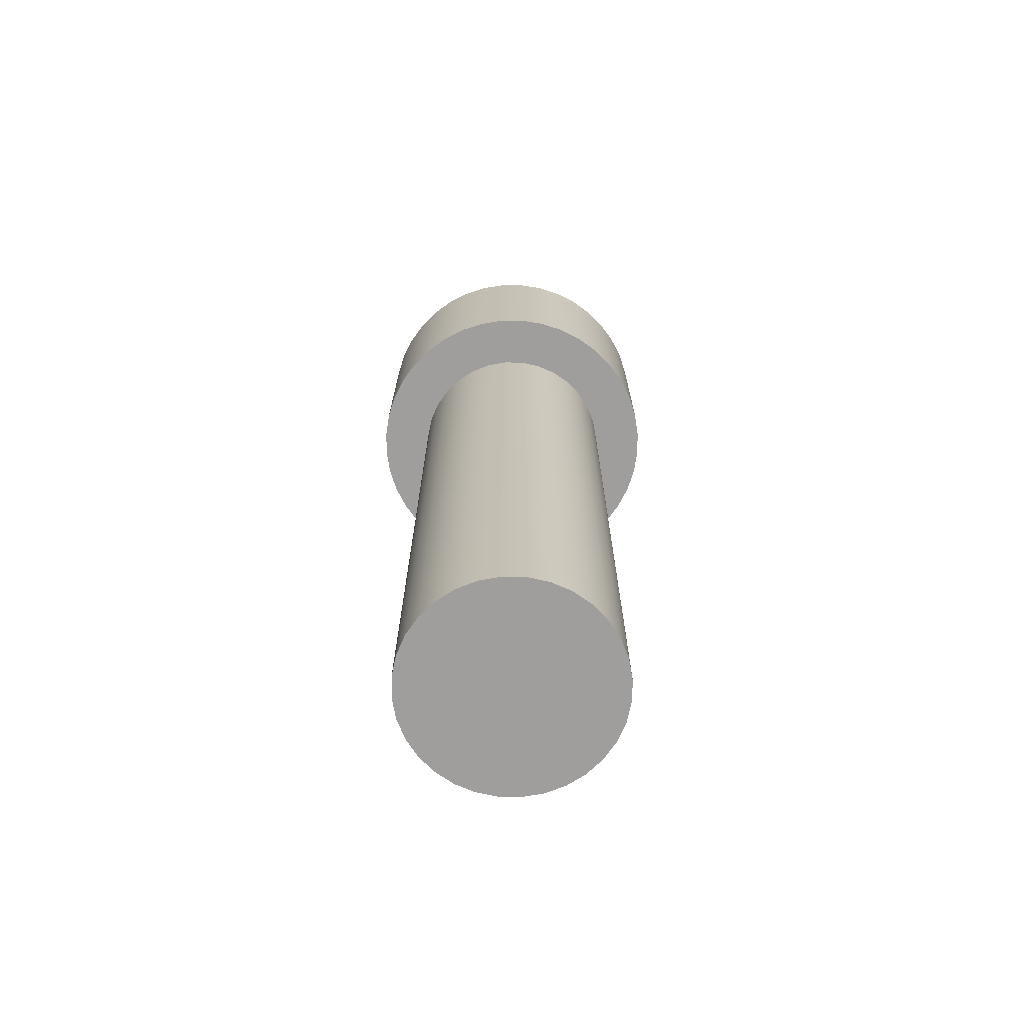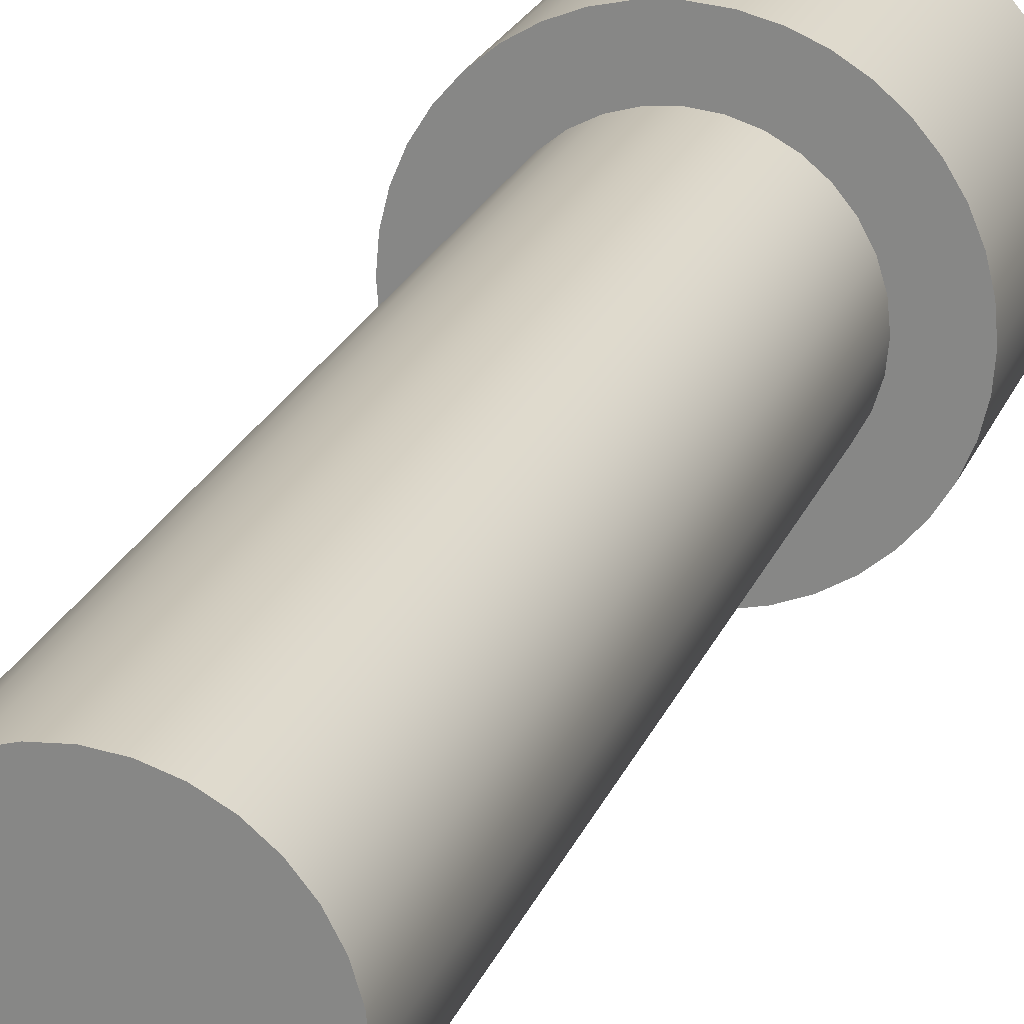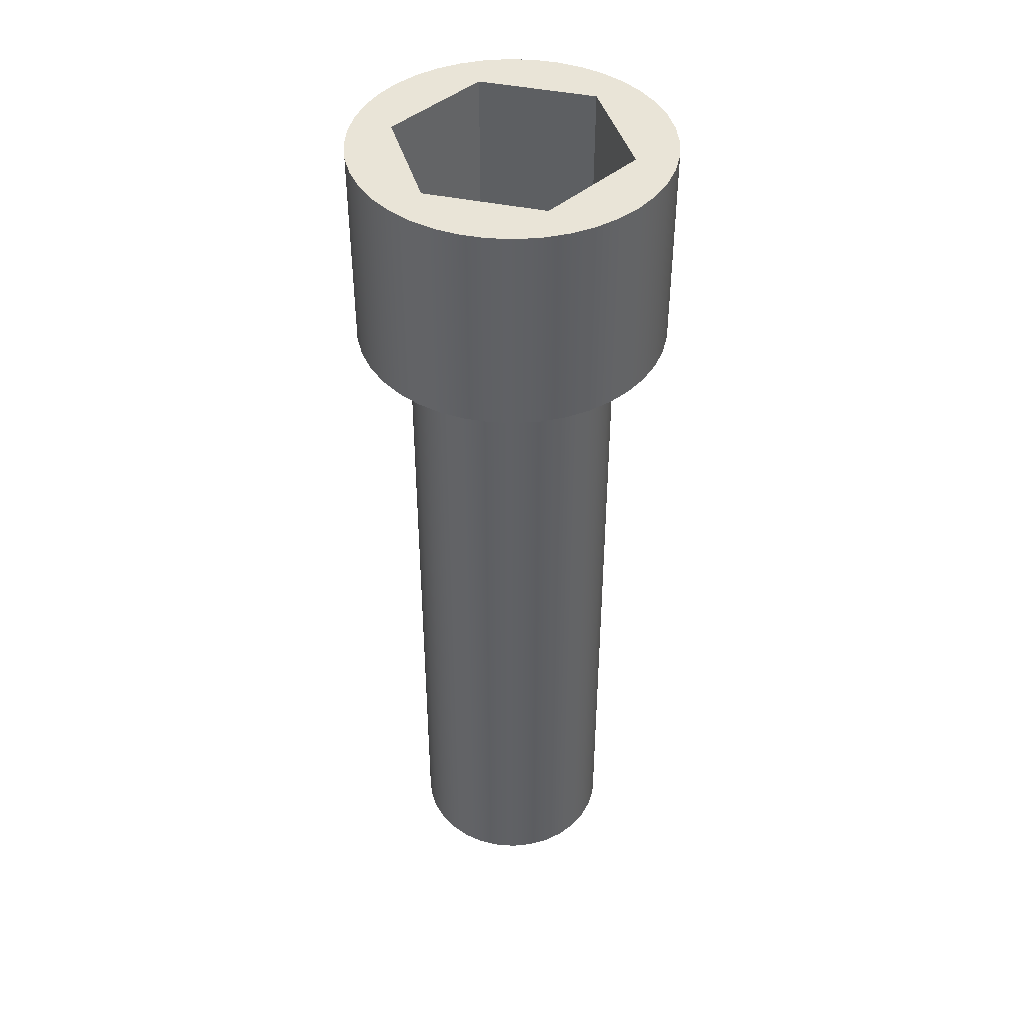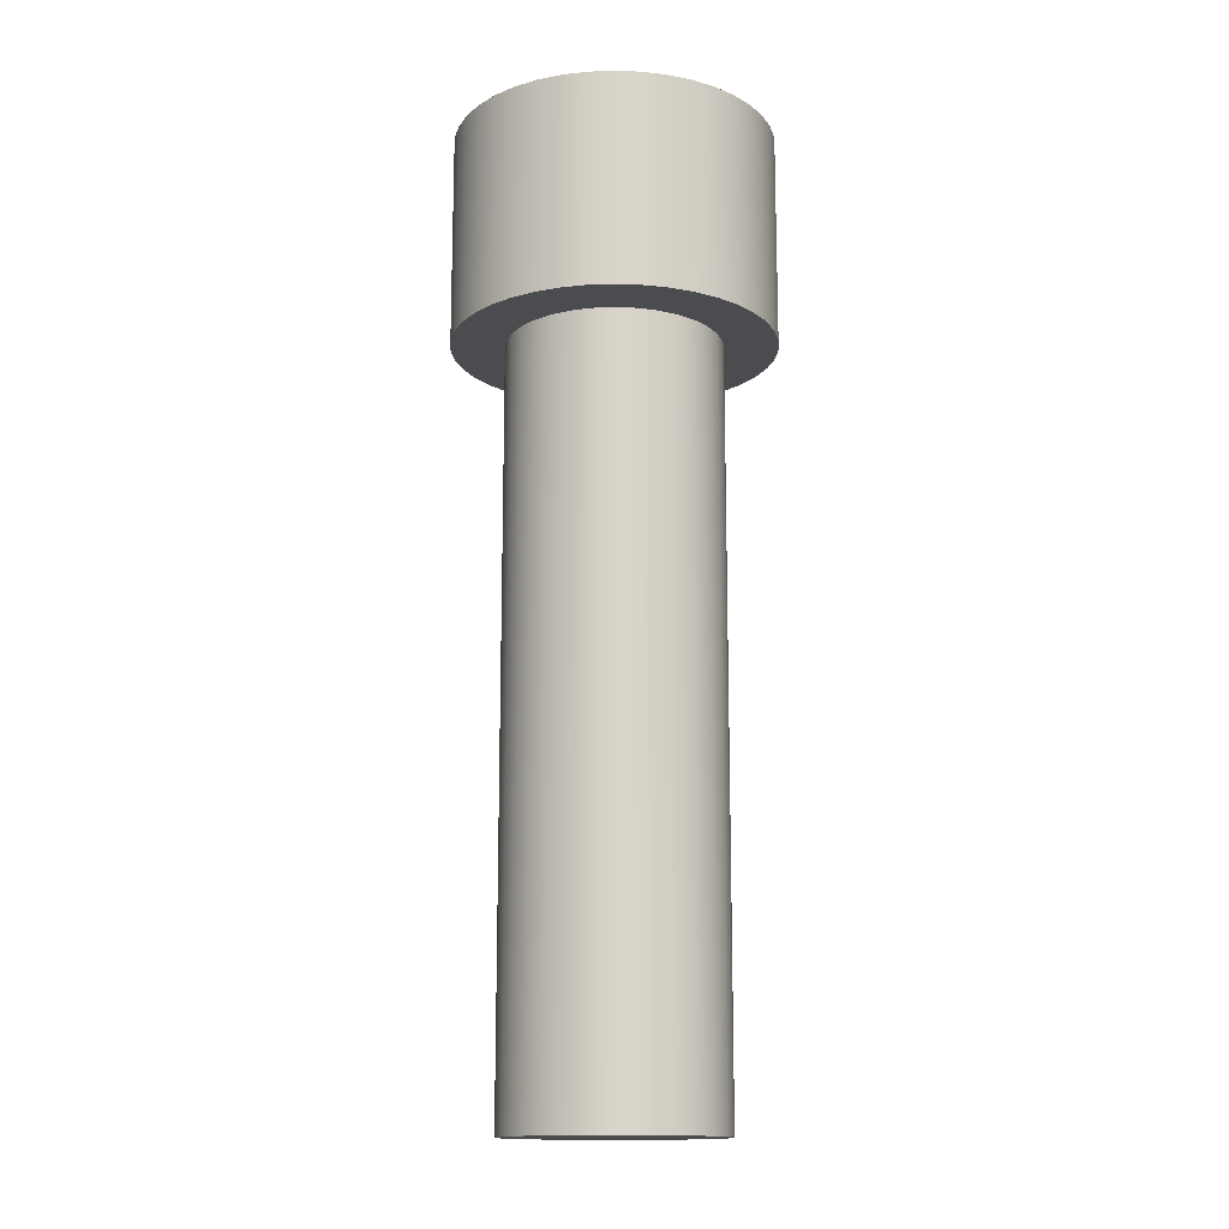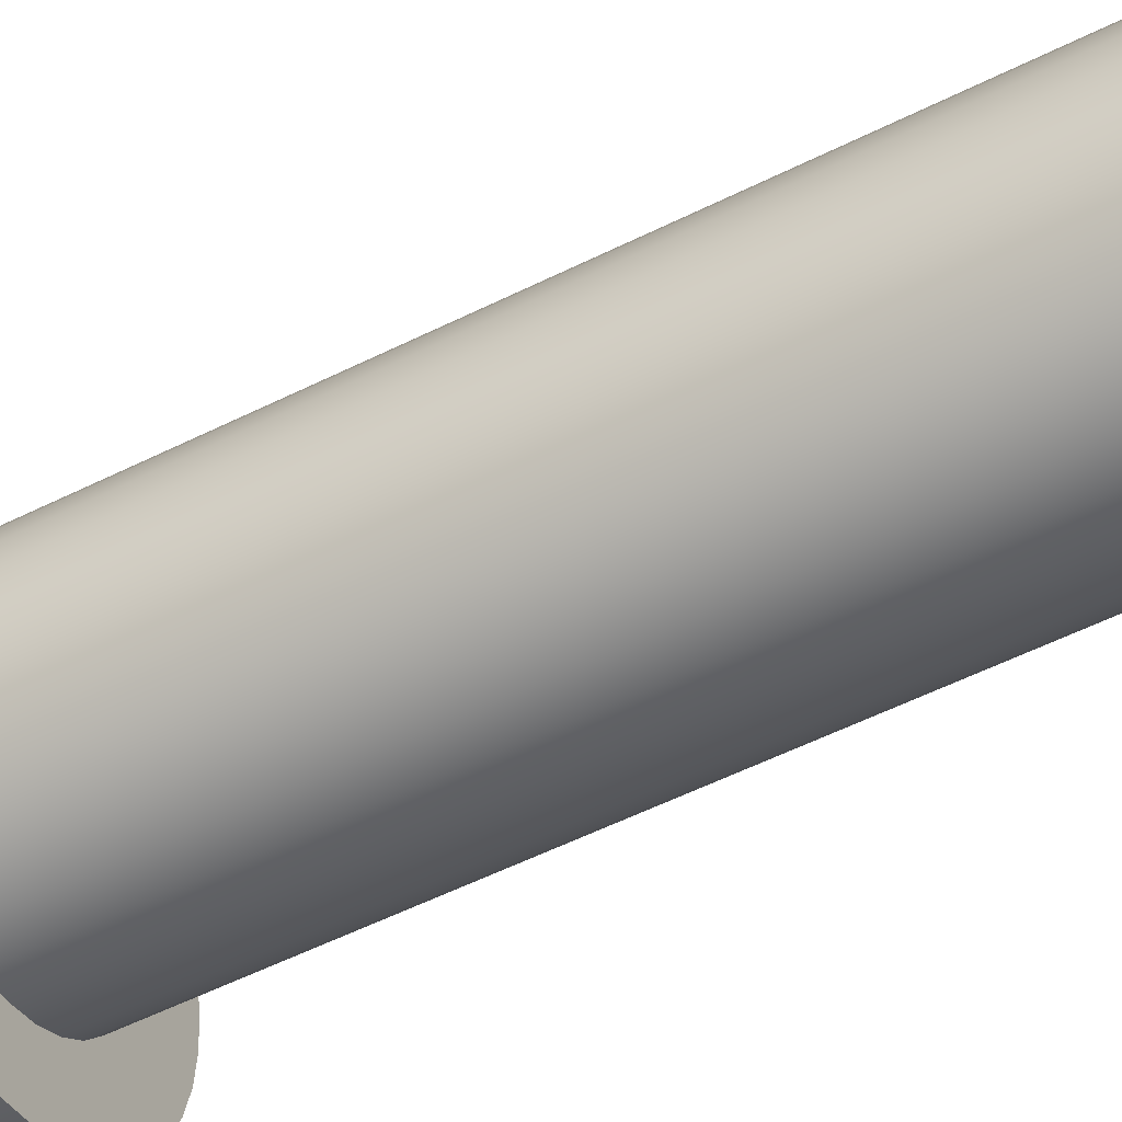
<metadata>
{"format":"obj","ext":"obj","renderer":"f3d","projection":"perspective","resolution":1024,"background":"white","views":[{"elev":-71.0,"azim":4.6,"up":"+Y"},{"elev":23.0,"azim":18.2,"up":"+Z"},{"elev":43.0,"azim":134.0,"up":"+Y"},{"elev":-14.7,"azim":135.1,"up":"+Y"},{"elev":-53.2,"azim":-61.6,"up":"+Z"}]}
</metadata>
<code>
v 0.225 1.8 -2.776e-17
v 0.1125 1.8 -0.1949
v 0.1125 1.5 -0.1949
v 0.225 1.5 -2.776e-17
v 0.1125 1.8 -0.1949
v -0.1125 1.8 -0.1949
v -0.1125 1.5 -0.1949
v 0.1125 1.5 -0.1949
v -0.1125 1.8 -0.1949
v -0.225 1.8 -8.327e-17
v -0.225 1.5 -8.327e-17
v -0.1125 1.5 -0.1949
v -0.225 1.8 -8.327e-17
v -0.1125 1.8 0.1949
v -0.1125 1.5 0.1949
v -0.225 1.5 -8.327e-17
v -0.1125 1.8 0.1949
v 0.1125 1.8 0.1949
v 0.1125 1.5 0.1949
v -0.1125 1.5 0.1949
v 0.1125 1.8 0.1949
v 0.225 1.8 -2.776e-17
v 0.225 1.5 -2.776e-17
v 0.1125 1.5 0.1949
v 0.1125 1.5 0.1949
v 0.225 1.5 -2.776e-17
v 0.1125 1.5 -0.1949
v -0.1125 1.5 -0.1949
v -0.225 1.5 -8.327e-17
v -0.1125 1.5 0.1949
v 0.3 1.4 -3.674e-17
v 0.2963 1.4 0.04693
v 0.2853 1.4 0.09271
v 0.2673 1.4 0.1362
v 0.2427 1.4 0.1763
v 0.2121 1.4 0.2121
v 0.1763 1.4 0.2427
v 0.1362 1.4 0.2673
v 0.09271 1.4 0.2853
v 0.04693 1.4 0.2963
v -1.837e-17 1.4 0.3
v -0.04693 1.4 0.2963
v -0.09271 1.4 0.2853
v -0.1362 1.4 0.2673
v -0.1763 1.4 0.2427
v -0.2121 1.4 0.2121
v -0.2427 1.4 0.1763
v -0.2673 1.4 0.1362
v -0.2853 1.4 0.09271
v -0.2963 1.4 0.04693
v -0.3 1.4 0
v -0.2963 1.4 -0.04693
v -0.2853 1.4 -0.09271
v -0.2673 1.4 -0.1362
v -0.2427 1.4 -0.1763
v -0.2121 1.4 -0.2121
v -0.1763 1.4 -0.2427
v -0.1362 1.4 -0.2673
v -0.09271 1.4 -0.2853
v -0.04693 1.4 -0.2963
v -1.837e-17 1.4 -0.3
v 0.04693 1.4 -0.2963
v 0.09271 1.4 -0.2853
v 0.1362 1.4 -0.2673
v 0.1763 1.4 -0.2427
v 0.2121 1.4 -0.2121
v 0.2427 1.4 -0.1763
v 0.2673 1.4 -0.1362
v 0.2853 1.4 -0.09271
v 0.2963 1.4 -0.04693
v 0.2 1.4 -2.449e-17
v 0.1962 1.4 -0.03902
v 0.1848 1.4 -0.07654
v 0.1663 1.4 -0.1111
v 0.1414 1.4 -0.1414
v 0.1111 1.4 -0.1663
v 0.07654 1.4 -0.1848
v 0.03902 1.4 -0.1962
v -1.225e-17 1.4 -0.2
v -0.03902 1.4 -0.1962
v -0.07654 1.4 -0.1848
v -0.1111 1.4 -0.1663
v -0.1414 1.4 -0.1414
v -0.1663 1.4 -0.1111
v -0.1848 1.4 -0.07654
v -0.1962 1.4 -0.03902
v -0.2 1.4 0
v -0.1962 1.4 0.03902
v -0.1848 1.4 0.07654
v -0.1663 1.4 0.1111
v -0.1414 1.4 0.1414
v -0.1111 1.4 0.1663
v -0.07654 1.4 0.1848
v -0.03902 1.4 0.1962
v -1.225e-17 1.4 0.2
v 0.03902 1.4 0.1962
v 0.07654 1.4 0.1848
v 0.1111 1.4 0.1663
v 0.1414 1.4 0.1414
v 0.1663 1.4 0.1111
v 0.1848 1.4 0.07654
v 0.1962 1.4 0.03902
v 0.3 1.8 -3.674e-17
v 0.2963 1.8 0.04693
v 0.2853 1.8 0.09271
v 0.2673 1.8 0.1362
v 0.2427 1.8 0.1763
v 0.2121 1.8 0.2121
v 0.1763 1.8 0.2427
v 0.1362 1.8 0.2673
v 0.09271 1.8 0.2853
v 0.04693 1.8 0.2963
v -1.837e-17 1.8 0.3
v -0.04693 1.8 0.2963
v -0.09271 1.8 0.2853
v -0.1362 1.8 0.2673
v -0.1763 1.8 0.2427
v -0.2121 1.8 0.2121
v -0.2427 1.8 0.1763
v -0.2673 1.8 0.1362
v -0.2853 1.8 0.09271
v -0.2963 1.8 0.04693
v -0.3 1.8 0
v -0.2963 1.8 -0.04693
v -0.2853 1.8 -0.09271
v -0.2673 1.8 -0.1362
v -0.2427 1.8 -0.1763
v -0.2121 1.8 -0.2121
v -0.1763 1.8 -0.2427
v -0.1362 1.8 -0.2673
v -0.09271 1.8 -0.2853
v -0.04693 1.8 -0.2963
v -1.837e-17 1.8 -0.3
v 0.04693 1.8 -0.2963
v 0.09271 1.8 -0.2853
v 0.1362 1.8 -0.2673
v 0.1763 1.8 -0.2427
v 0.2121 1.8 -0.2121
v 0.2427 1.8 -0.1763
v 0.2673 1.8 -0.1362
v 0.2853 1.8 -0.09271
v 0.2963 1.8 -0.04693
v 0.3 1.4 -3.674e-17
v 0.2963 1.4 -0.04693
v 0.2853 1.4 -0.09271
v 0.2673 1.4 -0.1362
v 0.2427 1.4 -0.1763
v 0.2121 1.4 -0.2121
v 0.1763 1.4 -0.2427
v 0.1362 1.4 -0.2673
v 0.09271 1.4 -0.2853
v 0.04693 1.4 -0.2963
v -1.837e-17 1.4 -0.3
v -0.04693 1.4 -0.2963
v -0.09271 1.4 -0.2853
v -0.1362 1.4 -0.2673
v -0.1763 1.4 -0.2427
v -0.2121 1.4 -0.2121
v -0.2427 1.4 -0.1763
v -0.2673 1.4 -0.1362
v -0.2853 1.4 -0.09271
v -0.2963 1.4 -0.04693
v -0.3 1.4 0
v -0.2963 1.4 0.04693
v -0.2853 1.4 0.09271
v -0.2673 1.4 0.1362
v -0.2427 1.4 0.1763
v -0.2121 1.4 0.2121
v -0.1763 1.4 0.2427
v -0.1362 1.4 0.2673
v -0.09271 1.4 0.2853
v -0.04693 1.4 0.2963
v -1.837e-17 1.4 0.3
v 0.04693 1.4 0.2963
v 0.09271 1.4 0.2853
v 0.1362 1.4 0.2673
v 0.1763 1.4 0.2427
v 0.2121 1.4 0.2121
v 0.2427 1.4 0.1763
v 0.2673 1.4 0.1362
v 0.2853 1.4 0.09271
v 0.2963 1.4 0.04693
v 0.3 1.4 -3.674e-17
v 0.3 1.8 -3.674e-17
v 0.1125 1.8 -0.1949
v 0.225 1.8 -2.776e-17
v 0.1125 1.8 0.1949
v -0.1125 1.8 0.1949
v -0.225 1.8 -8.327e-17
v -0.1125 1.8 -0.1949
v 0.3 1.8 -3.674e-17
v 0.2963 1.8 -0.04693
v 0.2853 1.8 -0.09271
v 0.2673 1.8 -0.1362
v 0.2427 1.8 -0.1763
v 0.2121 1.8 -0.2121
v 0.1763 1.8 -0.2427
v 0.1362 1.8 -0.2673
v 0.09271 1.8 -0.2853
v 0.04693 1.8 -0.2963
v -1.837e-17 1.8 -0.3
v -0.04693 1.8 -0.2963
v -0.09271 1.8 -0.2853
v -0.1362 1.8 -0.2673
v -0.1763 1.8 -0.2427
v -0.2121 1.8 -0.2121
v -0.2427 1.8 -0.1763
v -0.2673 1.8 -0.1362
v -0.2853 1.8 -0.09271
v -0.2963 1.8 -0.04693
v -0.3 1.8 0
v -0.2963 1.8 0.04693
v -0.2853 1.8 0.09271
v -0.2673 1.8 0.1362
v -0.2427 1.8 0.1763
v -0.2121 1.8 0.2121
v -0.1763 1.8 0.2427
v -0.1362 1.8 0.2673
v -0.09271 1.8 0.2853
v -0.04693 1.8 0.2963
v -1.837e-17 1.8 0.3
v 0.04693 1.8 0.2963
v 0.09271 1.8 0.2853
v 0.1362 1.8 0.2673
v 0.1763 1.8 0.2427
v 0.2121 1.8 0.2121
v 0.2427 1.8 0.1763
v 0.2673 1.8 0.1362
v 0.2853 1.8 0.09271
v 0.2963 1.8 0.04693
v 0.2 1.4 -2.449e-17
v 0.1962 1.4 0.03902
v 0.1848 1.4 0.07654
v 0.1663 1.4 0.1111
v 0.1414 1.4 0.1414
v 0.1111 1.4 0.1663
v 0.07654 1.4 0.1848
v 0.03902 1.4 0.1962
v -1.225e-17 1.4 0.2
v -0.03902 1.4 0.1962
v -0.07654 1.4 0.1848
v -0.1111 1.4 0.1663
v -0.1414 1.4 0.1414
v -0.1663 1.4 0.1111
v -0.1848 1.4 0.07654
v -0.1962 1.4 0.03902
v -0.2 1.4 0
v -0.1962 1.4 -0.03902
v -0.1848 1.4 -0.07654
v -0.1663 1.4 -0.1111
v -0.1414 1.4 -0.1414
v -0.1111 1.4 -0.1663
v -0.07654 1.4 -0.1848
v -0.03902 1.4 -0.1962
v -1.225e-17 1.4 -0.2
v 0.03902 1.4 -0.1962
v 0.07654 1.4 -0.1848
v 0.1111 1.4 -0.1663
v 0.1414 1.4 -0.1414
v 0.1663 1.4 -0.1111
v 0.1848 1.4 -0.07654
v 0.1962 1.4 -0.03902
v -0.2 0 2.449e-17
v -0.1962 0 0.03902
v -0.1848 0 0.07654
v -0.1663 0 0.1111
v -0.1414 0 0.1414
v -0.1111 0 0.1663
v -0.07654 0 0.1848
v -0.03902 0 0.1962
v 1.225e-17 0 0.2
v 0.03902 0 0.1962
v 0.07654 0 0.1848
v 0.1111 0 0.1663
v 0.1414 0 0.1414
v 0.1663 0 0.1111
v 0.1848 0 0.07654
v 0.1962 0 0.03902
v 0.2 0 0
v 0.1962 0 -0.03902
v 0.1848 0 -0.07654
v 0.1663 0 -0.1111
v 0.1414 0 -0.1414
v 0.1111 0 -0.1663
v 0.07654 0 -0.1848
v 0.03902 0 -0.1962
v 1.225e-17 0 -0.2
v -0.03902 0 -0.1962
v -0.07654 0 -0.1848
v -0.1111 0 -0.1663
v -0.1414 0 -0.1414
v -0.1663 0 -0.1111
v -0.1848 0 -0.07654
v -0.1962 0 -0.03902
v -0.2 0 2.449e-17
v -0.2 1.4 0
v -0.2 0 2.449e-17
v -0.1962 0 -0.03902
v -0.1848 0 -0.07654
v -0.1663 0 -0.1111
v -0.1414 0 -0.1414
v -0.1111 0 -0.1663
v -0.07654 0 -0.1848
v -0.03902 0 -0.1962
v 1.225e-17 0 -0.2
v 0.03902 0 -0.1962
v 0.07654 0 -0.1848
v 0.1111 0 -0.1663
v 0.1414 0 -0.1414
v 0.1663 0 -0.1111
v 0.1848 0 -0.07654
v 0.1962 0 -0.03902
v 0.2 0 0
v 0.1962 0 0.03902
v 0.1848 0 0.07654
v 0.1663 0 0.1111
v 0.1414 0 0.1414
v 0.1111 0 0.1663
v 0.07654 0 0.1848
v 0.03902 0 0.1962
v 1.225e-17 0 0.2
v -0.03902 0 0.1962
v -0.07654 0 0.1848
v -0.1111 0 0.1663
v -0.1414 0 0.1414
v -0.1663 0 0.1111
v -0.1848 0 0.07654
v -0.1962 0 0.03902
g 5c797da8-e2e2-11ea-afeb-54bf646e7e1f
f 1 2 4
f 4 2 3
g 5c81b918-e2e2-11ea-94ad-54bf646e7e1f
f 5 6 8
f 8 6 7
g 5c9e8d86-e2e2-11ea-a571-54bf646e7e1f
f 9 10 12
f 12 10 11
g 5ca6ca64-e2e2-11ea-bc04-54bf646e7e1f
f 13 14 16
f 16 14 15
g 5cb1ed4a-e2e2-11ea-82a5-54bf646e7e1f
f 17 18 20
f 20 18 19
g 5cbd5e9e-e2e2-11ea-acf5-54bf646e7e1f
f 21 22 24
f 24 22 23
g 5cc91dec-e2e2-11ea-a040-54bf646e7e1f
f 25 26 30
f 30 26 29
f 29 26 27
f 29 27 28
g 5bb107e4-e2e2-11ea-87ba-54bf646e7e1f
f 70 31 71
f 71 31 32
f 71 32 102
f 102 32 33
f 102 33 101
f 101 33 34
f 101 34 100
f 100 34 35
f 100 35 99
f 99 35 36
f 99 36 37
f 99 37 98
f 98 37 38
f 98 38 97
f 97 38 39
f 97 39 96
f 96 39 40
f 96 40 95
f 95 40 41
f 95 41 42
f 95 42 94
f 94 42 43
f 94 43 93
f 93 43 44
f 93 44 92
f 92 44 45
f 92 45 91
f 91 45 46
f 91 46 47
f 91 47 90
f 90 47 48
f 90 48 89
f 89 48 49
f 89 49 88
f 88 49 50
f 88 50 87
f 87 50 51
f 87 51 52
f 87 52 86
f 86 52 53
f 86 53 85
f 85 53 54
f 85 54 84
f 84 54 55
f 84 55 83
f 83 55 56
f 83 56 57
f 83 57 82
f 82 57 58
f 82 58 81
f 81 58 59
f 81 59 80
f 80 59 60
f 80 60 79
f 79 60 61
f 79 61 62
f 79 62 78
f 78 62 63
f 78 63 77
f 77 63 64
f 77 64 76
f 76 64 65
f 76 65 75
f 75 65 66
f 75 66 67
f 75 67 74
f 74 67 68
f 74 68 73
f 73 68 69
f 73 69 72
f 72 69 70
f 72 70 71
g 5bbc2ab8-e2e2-11ea-a331-54bf646e7e1f
f 104 182 103
f 103 182 183
f 184 143 142
f 142 143 144
f 142 144 145
f 104 105 182
f 182 105 181
f 181 105 106
f 181 106 180
f 180 106 107
f 180 107 179
f 179 107 108
f 179 108 178
f 178 108 109
f 178 109 177
f 177 109 110
f 177 110 176
f 176 110 111
f 176 111 175
f 175 111 112
f 175 112 174
f 174 112 113
f 174 113 173
f 173 113 114
f 173 114 172
f 172 114 115
f 172 115 171
f 171 115 116
f 171 116 170
f 170 116 117
f 170 117 169
f 169 117 118
f 169 118 168
f 168 118 119
f 168 119 167
f 167 119 120
f 167 120 166
f 166 120 121
f 166 121 165
f 165 121 122
f 165 122 164
f 164 122 123
f 164 123 163
f 163 123 124
f 163 124 162
f 162 124 125
f 162 125 161
f 161 125 126
f 161 126 160
f 160 126 127
f 160 127 159
f 159 127 128
f 159 128 158
f 158 128 129
f 158 129 157
f 157 129 130
f 157 130 156
f 156 130 131
f 156 131 155
f 155 131 132
f 155 132 154
f 154 132 133
f 154 133 153
f 153 133 134
f 153 134 152
f 152 134 135
f 152 135 151
f 151 135 136
f 151 136 150
f 150 136 137
f 150 137 149
f 149 137 138
f 149 138 148
f 148 138 139
f 148 139 147
f 147 139 140
f 147 140 146
f 146 140 141
f 146 141 145
f 145 141 142
g 5bc74da4-e2e2-11ea-be3f-54bf646e7e1f
f 186 194 185
f 185 194 195
f 185 195 196
f 187 228 186
f 186 228 229
f 186 229 230
f 188 221 187
f 187 221 222
f 187 222 223
f 189 214 188
f 188 214 215
f 188 215 216
f 190 208 189
f 189 208 209
f 189 209 210
f 185 201 190
f 190 201 202
f 190 202 203
f 230 191 186
f 186 191 192
f 186 192 193
f 193 194 186
f 196 197 185
f 185 197 198
f 185 198 199
f 199 200 185
f 185 200 201
f 203 204 190
f 190 204 205
f 190 205 206
f 206 207 190
f 190 207 208
f 210 211 189
f 189 211 212
f 189 212 213
f 213 214 189
f 216 217 188
f 188 217 218
f 188 218 219
f 219 220 188
f 188 220 221
f 223 224 187
f 187 224 225
f 187 225 226
f 226 227 187
f 187 227 228
g 5a647818-e2e2-11ea-b8a1-54bf646e7e1f
f 232 278 231
f 231 278 279
f 231 279 262
f 262 279 280
f 262 280 261
f 261 280 281
f 261 281 260
f 260 281 282
f 260 282 259
f 259 282 283
f 259 283 258
f 258 283 284
f 258 284 257
f 257 284 285
f 257 285 256
f 256 285 286
f 256 286 255
f 255 286 287
f 255 287 254
f 254 287 288
f 254 288 253
f 253 288 289
f 253 289 252
f 252 289 290
f 252 290 251
f 251 290 291
f 251 291 250
f 250 291 292
f 250 292 249
f 249 292 293
f 249 293 248
f 248 293 294
f 248 294 247
f 247 294 295
f 296 263 246
f 246 263 264
f 246 264 245
f 245 264 265
f 245 265 244
f 244 265 266
f 244 266 243
f 243 266 267
f 243 267 242
f 242 267 268
f 242 268 241
f 241 268 269
f 241 269 240
f 240 269 270
f 240 270 239
f 239 270 271
f 239 271 238
f 238 271 272
f 238 272 237
f 237 272 273
f 237 273 236
f 236 273 274
f 236 274 235
f 235 274 275
f 235 275 234
f 234 275 276
f 234 276 233
f 233 276 277
f 233 277 232
f 232 277 278
g 5a753fee-e2e2-11ea-83a9-54bf646e7e1f
f 298 312 297
f 297 312 313
f 297 313 328
f 328 313 314
f 328 314 327
f 327 314 315
f 327 315 326
f 326 315 316
f 326 316 325
f 325 316 317
f 325 317 324
f 324 317 318
f 324 318 323
f 323 318 319
f 323 319 322
f 322 319 320
f 322 320 321
f 312 298 311
f 311 298 299
f 311 299 310
f 310 299 300
f 310 300 309
f 309 300 301
f 309 301 308
f 308 301 302
f 308 302 307
f 307 302 303
f 307 303 306
f 306 303 304
f 306 304 305

</code>
